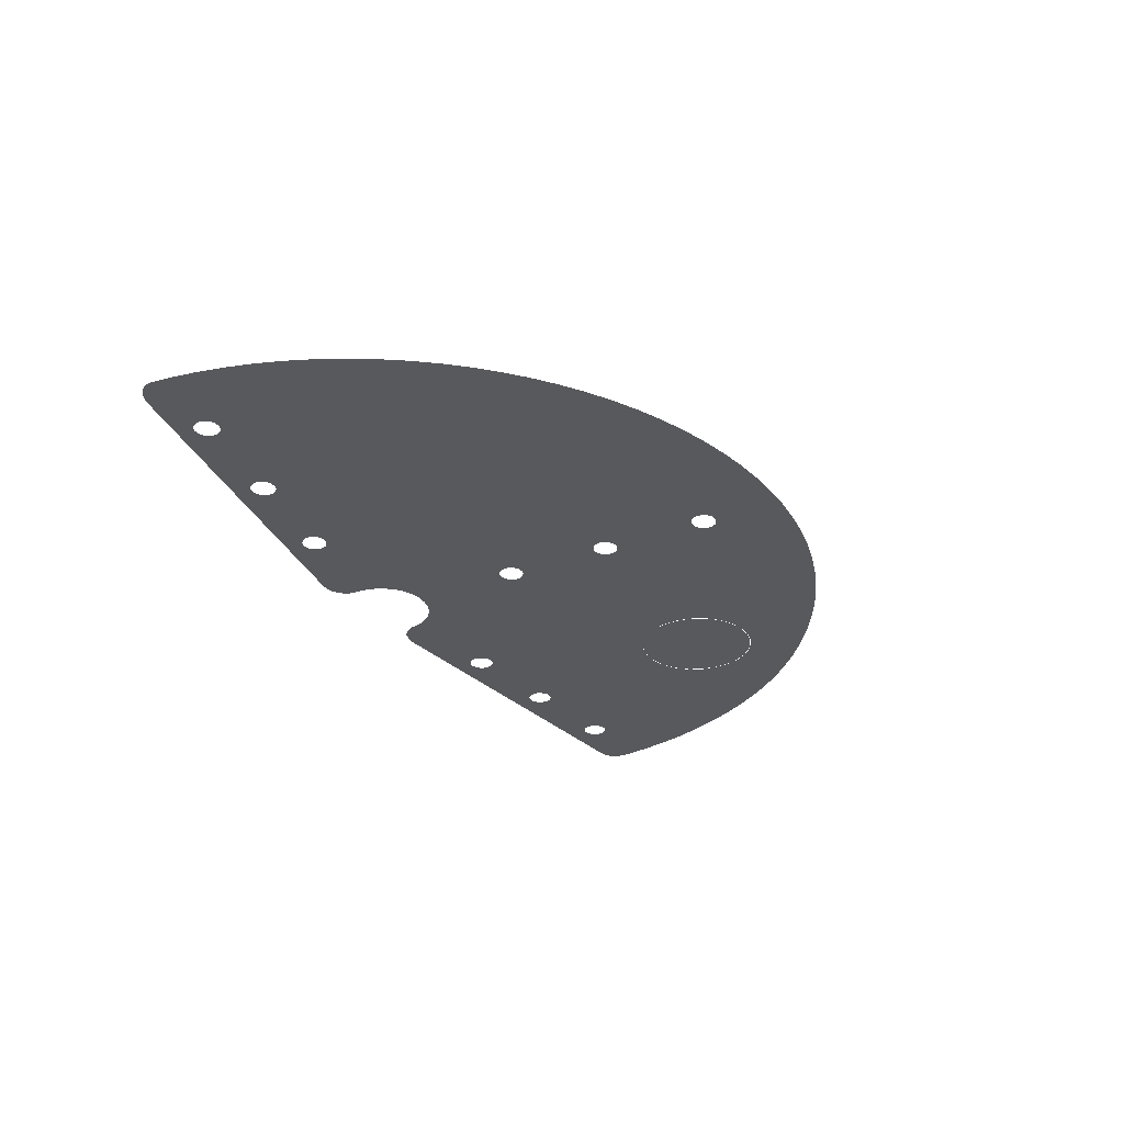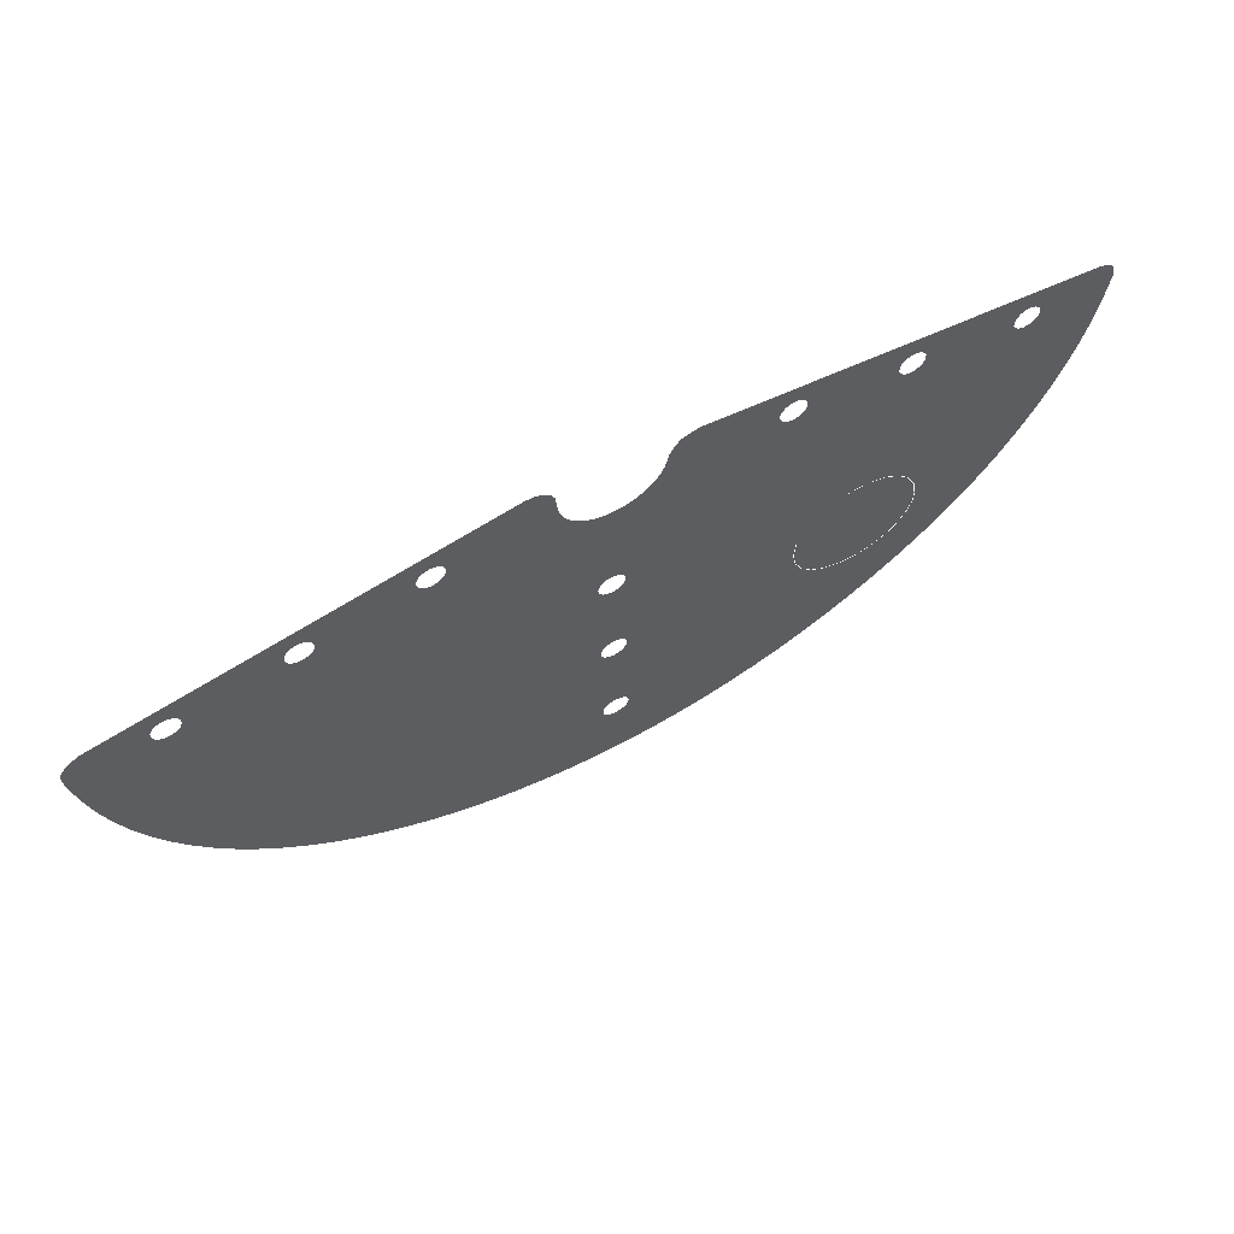
<metadata>
{"format":"obj","ext":"obj","renderer":"f3d","projection":"perspective","resolution":1024,"background":"white","views":[{"elev":-30.1,"azim":119.2,"up":"+Y"},{"elev":61.5,"azim":150.8,"up":"+Z"}]}
</metadata>
<code>
v -10.25 0 -0.9059
v -13.32 0 -1.468
v -13.31 0 -1.292
v -10.23 0 -0.73
v 12.79 0 -1.181
v 9.682 0 -0.8642
v 9.741 0 -0.6988
v 12.85 0 -1.016
v -0.3135 0 -1.104
v -0.203 0 -1.112
v -0.5147 0 -4.974
v -0.5548 0 -5.144
v 1.517 0 -15.97
v 0.2569 0 -9.302
v 0.2937 0 -9.131
v -6.574 0 -9.483
v -1.093 0 -0.8411
v -6.832 0 -9.993
v -5.798 0 -0.8013
v -5.632 0 -0.7449
v -1.818 0 0.2061
v -16.13 0 -4.355
v -9.749 0 -1.299
v -16.39 0 -3.404
v -9.923 0 -1.286
v -5.5 0 -0.6282
v -1.818 0 0.2061
v -5.632 0 -0.7449
v -1.818 0 0.2061
v -5.5 0 -0.6282
v -5.423 0 -0.4691
v -1.837 0 0.3077
v -1.837 0 0.3077
v -5.423 0 -0.4691
v -5.41 0 -0.2924
v -1.851 0 0.4106
v -5.41 0 -0.2924
v -5.463 0 -0.1255
v -1.851 0 0.4106
v -1.851 0 0.4106
v -5.463 0 -0.1255
v -5.576 0 0.007475
v -2.019 0 0.7307
v -2.019 0 0.7307
v -5.576 0 0.007475
v -5.73 0 0.08871
v -5.73 0 0.08871
v -5.903 0 0.1021
v -2.019 0 0.7307
v -16.05 0 -0.4506
v -2.833 0 1.119
v -2.549 0 1.063
v -16.35 0 -0.534
v -16.35 0 -0.534
v -2.549 0 1.063
v -2.218 0 0.9541
v -16.59 0 -0.7093
v -16.59 0 -0.7093
v -2.218 0 0.9541
v -2.019 0 0.7307
v -16.71 0 -1.023
v -13.81 0 -0.899
v -16.71 0 -1.023
v -2.019 0 0.7307
v -9.854 0 -0.3982
v -10.08 0 -1.206
v -9.923 0 -1.286
v -16.39 0 -3.404
v -16.58 0 -2.357
v -13.97 0 -0.9552
v -16.71 0 -1.023
v -13.81 0 -0.899
v -16.71 0 -1.023
v -13.97 0 -0.9552
v -14.1 0 -1.071
v -16.73 0 -1.322
v -16.73 0 -1.322
v -14.1 0 -1.071
v -14.18 0 -1.229
v -16.73 0 -1.322
v -14.18 0 -1.229
v -14.2 0 -1.405
v -16.58 0 -2.357
v -16.58 0 -2.357
v -14.2 0 -1.405
v -14.14 0 -1.572
v -16.58 0 -2.357
v -14.14 0 -1.572
v -14.03 0 -1.705
v -16.58 0 -2.357
v -14.03 0 -1.705
v -13.88 0 -1.784
v -13.88 0 -1.784
v -13.7 0 -1.797
v -16.58 0 -2.357
v -16.58 0 -2.357
v -13.7 0 -1.797
v -10.08 0 -1.206
v -13.54 0 -1.741
v -10.08 0 -1.206
v -13.7 0 -1.797
v -10.08 0 -1.206
v -13.54 0 -1.741
v -13.4 0 -1.626
v -10.19 0 -1.073
v -10.19 0 -1.073
v -13.4 0 -1.626
v -13.32 0 -1.468
v -10.25 0 -0.9059
v -10.23 0 -0.73
v -13.31 0 -1.292
v -13.36 0 -1.125
v -10.23 0 -0.73
v -13.36 0 -1.125
v -13.48 0 -0.9914
v -10.15 0 -0.5724
v -10.02 0 -0.4548
v -10.15 0 -0.5724
v -13.48 0 -0.9914
v -9.854 0 -0.3982
v -10.02 0 -0.4548
v -13.48 0 -0.9914
v -13.63 0 -0.9119
v -13.81 0 -0.899
v -9.854 0 -0.3982
v -13.63 0 -0.9119
v -9.854 0 -0.3982
v -2.019 0 0.7307
v -5.903 0 0.1021
v -9.681 0 -0.4116
v -6.07 0 0.04547
v -9.681 0 -0.4116
v -5.903 0 0.1021
v -9.681 0 -0.4116
v -6.07 0 0.04547
v -6.203 0 -0.07268
v -9.526 0 -0.4926
v -9.413 0 -0.6256
v -9.526 0 -0.4926
v -6.203 0 -0.07268
v -6.283 0 -0.2304
v -9.359 0 -0.7927
v -9.413 0 -0.6256
v -6.283 0 -0.2304
v -6.296 0 -0.4061
v -9.373 0 -0.9685
v -9.359 0 -0.7927
v -6.296 0 -0.4061
v -6.242 0 -0.5734
v -9.451 0 -1.126
v -9.373 0 -0.9685
v -6.242 0 -0.5734
v -6.128 0 -0.7079
v -9.583 0 -1.243
v -9.451 0 -1.126
v -6.128 0 -0.7079
v -5.972 0 -0.7878
v -9.583 0 -1.243
v -5.972 0 -0.7878
v -5.798 0 -0.8013
v -9.749 0 -1.299
v -16.39 0 -3.404
v -9.749 0 -1.299
v -5.798 0 -0.8013
v -16.13 0 -4.355
v -16.13 0 -4.355
v -1.818 0 0.2061
v -1.792 0 0.1056
v -15.81 0 -5.289
v -15.81 0 -5.289
v -1.792 0 0.1056
v -1.761 0 0.00729
v -15.44 0 -6.203
v -15.44 0 -6.203
v -1.761 0 0.00729
v -1.725 0 -0.08833
v -15.02 0 -7.093
v -15.02 0 -7.093
v -1.725 0 -0.08833
v -1.683 0 -0.1808
v -14.54 0 -7.958
v -14.54 0 -7.958
v -1.683 0 -0.1808
v -1.637 0 -0.27
v -14.01 0 -8.793
v -14.01 0 -8.793
v -1.637 0 -0.27
v -1.585 0 -0.3553
v -13.43 0 -9.596
v -13.43 0 -9.596
v -1.585 0 -0.3553
v -1.529 0 -0.4367
v -10.12 0 -7.073
v -10.47 0 -7.509
v -10.1 0 -7.088
v -9.618 0 -6.783
v -9.075 0 -6.616
v -10.73 0 -8.017
v -10.47 0 -7.509
v -9.075 0 -6.616
v -10.84 0 -8.674
v -10.84 0 -8.674
v -9.075 0 -6.616
v -8.458 0 -6.608
v -7.949 0 -6.711
v -10.81 0 -9.141
v -10.84 0 -8.674
v -7.949 0 -6.711
v -10.64 0 -9.639
v -10.64 0 -9.639
v -7.949 0 -6.711
v -7.741 0 -6.79
v -10.4 0 -10.03
v -10.11 0 -10.34
v -10.4 0 -10.03
v -7.741 0 -6.79
v -7.215 0 -7.138
v -9.767 0 -10.59
v -10.11 0 -10.34
v -7.215 0 -7.138
v -6.787 0 -7.601
v -6.461 0 -8.919
v -1.093 0 -0.8411
v -6.574 0 -9.483
v -1.093 0 -0.8411
v -6.461 0 -8.919
v -6.51 0 -8.299
v -1.178 0 -0.7834
v -1.178 0 -0.7834
v -6.51 0 -8.299
v -6.677 0 -7.789
v -1.26 0 -0.7207
v -9.342 0 -10.78
v -9.767 0 -10.59
v -6.787 0 -7.601
v -6.677 0 -7.789
v -6.595 0 -9.471
v -6.85 0 -9.976
v -7.23 0 -10.39
v -6.483 0 -8.912
v -6.483 0 -8.912
v -7.23 0 -10.39
v -7.708 0 -10.69
v -6.53 0 -8.298
v -6.53 0 -8.298
v -7.708 0 -10.69
v -8.349 0 -10.87
v -8.824 0 -10.89
v -6.677 0 -7.789
v -6.53 0 -8.298
v -8.824 0 -10.89
v -9.342 0 -10.78
v -6.677 0 -7.789
v -6.787 0 -7.601
v -1.26 0 -0.7207
v -1.26 0 -0.7207
v -6.787 0 -7.601
v -7.215 0 -7.138
v -1.337 0 -0.6531
v -1.337 0 -0.6531
v -7.215 0 -7.138
v -7.741 0 -6.79
v -1.405 0 -0.5853
v -1.405 0 -0.5853
v -7.741 0 -6.79
v -7.949 0 -6.711
v -1.47 0 -0.5133
v -1.47 0 -0.5133
v -7.949 0 -6.711
v -8.461 0 -6.59
v -1.529 0 -0.4367
v -1.529 0 -0.4367
v -8.461 0 -6.59
v -9.086 0 -6.598
v -1.529 0 -0.4367
v -9.086 0 -6.598
v -9.634 0 -6.766
v -1.529 0 -0.4367
v -9.634 0 -6.766
v -10.12 0 -7.073
v -10.12 0 -7.073
v -10.5 0 -7.498
v -13.43 0 -9.596
v -13.43 0 -9.596
v -10.5 0 -7.498
v -10.76 0 -8.01
v -13.43 0 -9.596
v -10.76 0 -8.01
v -10.87 0 -8.673
v -12.8 0 -10.36
v -12.8 0 -10.36
v -10.87 0 -8.673
v -10.83 0 -9.145
v -12.12 0 -11.09
v -12.12 0 -11.09
v -10.83 0 -9.145
v -10.67 0 -9.648
v -12.12 0 -11.09
v -10.67 0 -9.648
v -10.42 0 -10.05
v -11.39 0 -11.76
v -10.42 0 -10.05
v -10.13 0 -10.36
v -11.39 0 -11.76
v -11.39 0 -11.76
v -10.13 0 -10.36
v -9.78 0 -10.61
v -10.63 0 -12.4
v -10.63 0 -12.4
v -9.78 0 -10.61
v -9.351 0 -10.8
v -10.63 0 -12.4
v -9.351 0 -10.8
v -8.826 0 -10.91
v -9.833 0 -12.99
v -9.833 0 -12.99
v -8.826 0 -10.91
v -8.346 0 -10.89
v -9.833 0 -12.99
v -8.346 0 -10.89
v -7.698 0 -10.72
v -9.002 0 -13.53
v -9.002 0 -13.53
v -7.698 0 -10.72
v -7.215 0 -10.41
v -9.002 0 -13.53
v -7.215 0 -10.41
v -6.832 0 -9.993
v -9.002 0 -13.53
v -6.832 0 -9.993
v -1.093 0 -0.8411
v -8.149 0 -14.03
v -8.149 0 -14.03
v -1.093 0 -0.8411
v -1.003 0 -0.894
v -7.268 0 -14.48
v -7.268 0 -14.48
v -1.003 0 -0.894
v -0.9111 0 -0.9415
v -6.36 0 -14.88
v -6.36 0 -14.88
v -0.9111 0 -0.9415
v -0.8161 0 -0.9833
v -5.431 0 -15.22
v -5.431 0 -15.22
v -0.8161 0 -0.9833
v -0.7188 0 -1.019
v -4.482 0 -15.5
v -4.482 0 -15.5
v -0.7188 0 -1.019
v -0.6195 0 -1.05
v -3.518 0 -15.73
v -3.518 0 -15.73
v -0.6195 0 -1.05
v -0.5186 0 -1.074
v -2.541 0 -15.9
v -2.541 0 -15.9
v -0.5186 0 -1.074
v -0.4165 0 -1.092
v -1.556 0 -16.01
v -1.556 0 -16.01
v -0.4165 0 -1.092
v -0.3135 0 -1.104
v -0.5548 0 -5.144
v -1.556 0 -16.01
v -0.691 0 -13.09
v -0.6587 0 -13.27
v -1.556 0 -16.01
v -0.6587 0 -13.27
v -0.5595 0 -13.41
v -0.5291 0 -16.06
v -0.5291 0 -16.06
v -0.5595 0 -13.41
v -0.4087 0 -13.51
v -0.5291 0 -16.06
v -0.4087 0 -13.51
v -0.2289 0 -13.55
v 0.5001 0 -16.05
v 0.5001 0 -16.05
v -0.2289 0 -13.55
v -0.04783 0 -13.52
v 0.5001 0 -16.05
v -0.04783 0 -13.52
v 0.1062 0 -13.42
v 0.5001 0 -16.05
v 0.1062 0 -13.42
v 0.2098 0 -13.28
v 0.5001 0 -16.05
v 0.2098 0 -13.28
v 0.2474 0 -13.11
v 0.1553 0 -9.447
v 0.2569 0 -9.302
v 1.517 0 -15.97
v 0.5001 0 -16.05
v 0.2474 0 -13.11
v 0.1553 0 -9.447
v 0.5001 0 -16.05
v 0.2141 0 -12.94
v 0.1553 0 -9.447
v 0.2474 0 -13.11
v 0.1553 0 -9.447
v 0.2141 0 -12.94
v 0.1147 0 -12.79
v 0.00762 0 -9.543
v 0.00762 0 -9.543
v 0.1147 0 -12.79
v -0.03578 0 -12.69
v -0.1655 0 -9.574
v -0.1655 0 -9.574
v -0.03578 0 -12.69
v -0.2147 0 -12.66
v -0.3376 0 -9.538
v -0.3376 0 -9.538
v -0.2147 0 -12.66
v -0.3947 0 -12.69
v -0.4819 0 -9.439
v -0.5481 0 -12.78
v -0.4819 0 -9.439
v -0.3947 0 -12.69
v -0.4819 0 -9.439
v -0.5481 0 -12.78
v -0.6521 0 -12.92
v -0.577 0 -9.292
v -0.6078 0 -9.12
v -0.577 0 -9.292
v -0.6521 0 -12.92
v -0.691 0 -13.09
v -0.6078 0 -9.12
v -0.691 0 -13.09
v -1.556 0 -16.01
v -0.6078 0 -9.12
v -1.556 0 -16.01
v -0.5548 0 -5.144
v -0.5238 0 -5.316
v -0.5699 0 -8.95
v -0.6078 0 -9.12
v -0.5238 0 -5.316
v -0.4699 0 -8.808
v -0.5699 0 -8.95
v -0.5238 0 -5.316
v -0.4273 0 -5.464
v -0.3233 0 -8.714
v -0.4699 0 -8.808
v -0.4273 0 -5.464
v -0.2812 0 -5.564
v -0.1515 0 -8.683
v -0.3233 0 -8.714
v -0.2812 0 -5.564
v -0.1075 0 -5.6
v 0.01929 0 -8.718
v -0.1515 0 -8.683
v -0.1075 0 -5.6
v 0.06782 0 -5.568
v 0.1635 0 -8.816
v 0.01929 0 -8.718
v 0.06782 0 -5.568
v 0.2194 0 -5.471
v 0.1635 0 -8.816
v 0.2194 0 -5.471
v 0.2606 0 -8.96
v 0.2937 0 -9.131
v 0.2606 0 -8.96
v 0.2194 0 -5.471
v 0.3223 0 -5.326
v 1.517 0 -15.97
v 0.2937 0 -9.131
v 0.3223 0 -5.326
v 0.3611 0 -5.155
v 2.514 0 -15.83
v 1.517 0 -15.97
v 0.3611 0 -5.155
v 0.1295 0 -1.103
v 1.525 0 0.2742
v 5.136 0 -0.3897
v 5.3 0 -0.4505
v 13.17 0 -1.698
v 15.95 0 -2.932
v 9.232 0 -1.075
v 13 0 -1.637
v 13 0 -1.637
v 9.232 0 -1.075
v 9.407 0 -1.067
v 12.87 0 -1.518
v 12.87 0 -1.518
v 9.407 0 -1.067
v 9.565 0 -0.9936
v 12.8 0 -1.358
v 12.8 0 -1.358
v 9.565 0 -0.9936
v 9.682 0 -0.8642
v 12.79 0 -1.181
v 12.97 0 -0.886
v 12.85 0 -1.016
v 9.741 0 -0.6989
v 9.733 0 -0.5227
v 12.97 0 -0.886
v 9.733 0 -0.5227
v 9.659 0 -0.3626
v 13.13 0 -0.8119
v 13.13 0 -0.8119
v 9.659 0 -0.3626
v 9.53 0 -0.2431
v 13.3 0 -0.8048
v 13.3 0 -0.8048
v 9.53 0 -0.2431
v 9.365 0 -0.1823
v 16.17 0 -1.061
v 13.34 0 -1.691
v 15.95 0 -2.932
v 13.17 0 -1.698
v 15.95 0 -2.932
v 13.34 0 -1.691
v 13.5 0 -1.617
v 16.13 0 -1.963
v 13.5 0 -1.617
v 13.62 0 -1.488
v 16.13 0 -1.963
v 16.13 0 -1.963
v 13.62 0 -1.488
v 13.68 0 -1.322
v 16.21 0 -1.336
v 13.67 0 -1.146
v 16.21 0 -1.336
v 13.68 0 -1.322
v 13.59 0 -0.9853
v 16.21 0 -1.336
v 13.67 0 -1.146
v 13.47 0 -0.8656
v 16.21 0 -1.336
v 13.59 0 -0.9853
v 16.21 0 -1.336
v 13.47 0 -0.8656
v 13.3 0 -0.8048
v 16.17 0 -1.061
v 2.509 0 1.576
v 15.51 0 -0.5124
v 15.78 0 -0.6425
v 2.184 0 1.555
v 2.184 0 1.555
v 15.78 0 -0.6425
v 16.02 0 -0.8403
v 1.917 0 1.423
v 1.917 0 1.423
v 16.02 0 -0.8403
v 16.17 0 -1.061
v 1.71 0 1.215
v 1.71 0 1.215
v 16.17 0 -1.061
v 9.365 0 -0.1823
v 5.43 0 0.4402
v 5.007 0 -0.2702
v 5.136 0 -0.3897
v 1.525 0 0.2742
v 1.542 0 0.3767
v 1.542 0 0.3767
v 4.933 0 -0.1104
v 5.007 0 -0.2702
v 4.924 0 0.06541
v 4.933 0 -0.1104
v 1.542 0 0.3767
v 1.612 0 1.001
v 1.612 0 1.001
v 4.982 0 0.2304
v 4.924 0 0.06541
v 1.612 0 1.001
v 5.098 0 0.3595
v 4.982 0 0.2304
v 1.612 0 1.001
v 5.256 0 0.4331
v 5.098 0 0.3595
v 5.43 0 0.4402
v 5.256 0 0.4331
v 1.612 0 1.001
v 1.71 0 1.215
v 5.594 0 0.3794
v 5.43 0 0.4402
v 9.365 0 -0.1823
v 9.191 0 -0.1894
v 5.724 0 0.26
v 5.594 0 0.3794
v 9.191 0 -0.1894
v 9.033 0 -0.2632
v 5.798 0 0.1001
v 5.724 0 0.26
v 9.033 0 -0.2632
v 8.916 0 -0.3926
v 5.807 0 -0.07575
v 5.798 0 0.1001
v 8.916 0 -0.3926
v 8.858 0 -0.558
v 5.749 0 -0.2408
v 5.807 0 -0.07575
v 8.858 0 -0.558
v 8.866 0 -0.7341
v 5.632 0 -0.3698
v 5.749 0 -0.2408
v 8.866 0 -0.7341
v 8.94 0 -0.8941
v 5.474 0 -0.4435
v 5.632 0 -0.3698
v 8.94 0 -0.8941
v 9.068 0 -1.014
v 5.474 0 -0.4435
v 9.068 0 -1.014
v 9.232 0 -1.075
v 5.3 0 -0.4505
v 5.3 0 -0.4505
v 9.232 0 -1.075
v 15.95 0 -2.932
v 1.525 0 0.2742
v 5.3 0 -0.4505
v 15.95 0 -2.932
v 1.501 0 0.1726
v 1.501 0 0.1726
v 15.95 0 -2.932
v 15.72 0 -3.888
v 1.471 0 0.07257
v 1.471 0 0.07257
v 15.72 0 -3.888
v 15.43 0 -4.829
v 1.435 0 -0.02545
v 1.435 0 -0.02545
v 15.43 0 -4.829
v 15.08 0 -5.752
v 1.394 0 -0.1212
v 1.394 0 -0.1212
v 15.08 0 -5.752
v 14.68 0 -6.652
v 1.347 0 -0.2142
v 1.347 0 -0.2142
v 14.68 0 -6.652
v 14.23 0 -7.528
v 1.295 0 -0.3044
v 1.295 0 -0.3044
v 14.23 0 -7.528
v 13.72 0 -8.376
v 1.237 0 -0.3912
v 1.237 0 -0.3912
v 13.72 0 -8.376
v 13.17 0 -9.192
v 1.175 0 -0.4744
v 1.175 0 -0.4744
v 13.17 0 -9.192
v 12.56 0 -9.974
v 1.108 0 -0.5538
v 1.108 0 -0.5538
v 12.56 0 -9.974
v 11.91 0 -10.72
v 1.036 0 -0.629
v 1.036 0 -0.629
v 11.91 0 -10.72
v 11.22 0 -11.43
v 0.96 0 -0.6999
v 0.96 0 -0.6999
v 11.22 0 -11.43
v 10.49 0 -12.09
v 0.8799 0 -0.766
v 0.8799 0 -0.766
v 10.49 0 -12.09
v 9.717 0 -12.71
v 0.796 0 -0.8272
v 0.796 0 -0.8272
v 9.717 0 -12.71
v 8.91 0 -13.28
v 0.7087 0 -0.8834
v 0.7087 0 -0.8834
v 8.91 0 -13.28
v 8.07 0 -13.8
v 0.6181 0 -0.9342
v 0.6181 0 -0.9342
v 8.07 0 -13.8
v 7.2 0 -14.28
v 0.5248 0 -0.9795
v 0.5248 0 -0.9795
v 7.2 0 -14.28
v 6.304 0 -14.7
v 0.4289 0 -1.019
v 0.4289 0 -1.019
v 6.304 0 -14.7
v 5.383 0 -15.06
v 0.3308 0 -1.053
v 0.3308 0 -1.053
v 5.383 0 -15.06
v 4.443 0 -15.37
v 0.2309 0 -1.081
v 0.2309 0 -1.081
v 4.443 0 -15.37
v 3.485 0 -15.63
v 0.1295 0 -1.103
v 0.1295 0 -1.103
v 3.485 0 -15.63
v 2.514 0 -15.83
v 0.1295 0 -1.103
v 0.3611 0 -5.155
v 0.3239 0 -4.983
v 0.02009 0 -1.114
v 0.02009 0 -1.114
v 0.3239 0 -4.983
v 0.2304 0 -4.837
v -0.0912 0 -1.115
v 0.08556 0 -4.74
v -0.0912 0 -1.115
v 0.2304 0 -4.837
v -0.0912 0 -1.115
v 0.08556 0 -4.74
v -0.08693 0 -4.704
v -0.203 0 -1.112
v -0.2608 0 -4.736
v -0.203 0 -1.112
v -0.08693 0 -4.704
v -0.4109 0 -4.831
v -0.203 0 -1.112
v -0.2608 0 -4.736
v -0.203 0 -1.112
v -0.4109 0 -4.831
v -0.5147 0 -4.974
g mesh7491070
f 1 2 3
f 3 4 1
g mesh7491072
f 5 6 7
f 7 8 5
f 9 10 11
f 11 12 9
f 13 14 15
f 16 17 18
f 19 20 21
f 21 22 19
f 23 24 25
f 26 27 28
f 29 30 31
f 31 32 29
f 33 34 35
f 35 36 33
f 37 38 39
f 40 41 42
f 42 43 40
f 44 45 46
f 47 48 49
f 50 51 52
f 52 53 50
f 54 55 56
f 56 57 54
f 58 59 60
f 60 61 58
f 62 63 64
f 64 65 62
f 66 67 68
f 68 69 66
f 70 71 72
f 73 74 75
f 75 76 73
f 77 78 79
f 80 81 82
f 82 83 80
f 84 85 86
f 87 88 89
f 90 91 92
f 93 94 95
f 96 97 98
f 99 100 101
f 102 103 104
f 104 105 102
f 106 107 108
f 108 109 106
f 110 111 112
f 113 114 115
f 115 116 113
f 117 118 119
f 120 121 122
f 122 123 120
f 124 125 126
f 127 128 129
f 129 130 127
f 131 132 133
f 134 135 136
f 136 137 134
f 138 139 140
f 140 141 138
f 142 143 144
f 144 145 142
f 146 147 148
f 148 149 146
f 150 151 152
f 152 153 150
f 154 155 156
f 156 157 154
f 158 159 160
f 160 161 158
f 162 163 164
f 164 165 162
f 166 167 168
f 168 169 166
f 170 171 172
f 172 173 170
f 174 175 176
f 176 177 174
f 178 179 180
f 180 181 178
f 182 183 184
f 184 185 182
f 186 187 188
f 188 189 186
f 190 191 192
f 192 193 190
f 194 195 196
f 196 197 194
f 198 199 200
f 200 201 198
f 202 203 204
f 204 205 202
f 206 207 208
f 208 209 206
f 210 211 212
f 212 213 210
f 214 215 216
f 216 217 214
f 218 219 220
f 220 221 218
f 222 223 224
f 225 226 227
f 227 228 225
f 229 230 231
f 231 232 229
f 233 234 235
f 235 236 233
f 237 238 239
f 239 240 237
f 241 242 243
f 243 244 241
f 245 246 247
f 247 248 245
f 249 250 251
f 251 252 249
f 253 254 255
f 256 257 258
f 258 259 256
f 260 261 262
f 262 263 260
f 264 265 266
f 266 267 264
f 268 269 270
f 270 271 268
f 272 273 274
f 275 276 277
f 278 279 280
f 281 282 283
f 284 285 286
f 287 288 289
f 289 290 287
f 291 292 293
f 293 294 291
f 295 296 297
f 298 299 300
f 300 301 298
f 302 303 304
f 305 306 307
f 307 308 305
f 309 310 311
f 312 313 314
f 314 315 312
f 316 317 318
f 319 320 321
f 321 322 319
f 323 324 325
f 326 327 328
f 329 330 331
f 331 332 329
f 333 334 335
f 335 336 333
f 337 338 339
f 339 340 337
f 341 342 343
f 343 344 341
f 345 346 347
f 347 348 345
f 349 350 351
f 351 352 349
f 353 354 355
f 355 356 353
f 357 358 359
f 359 360 357
f 361 362 363
f 363 364 361
f 365 366 367
f 368 369 370
f 370 371 368
f 372 373 374
f 375 376 377
f 377 378 375
f 379 380 381
f 382 383 384
f 385 386 387
f 388 389 390
f 391 392 393
f 393 394 391
f 395 396 397
f 398 399 400
f 401 402 403
f 403 404 401
f 405 406 407
f 407 408 405
f 409 410 411
f 411 412 409
f 413 414 415
f 415 416 413
f 417 418 419
f 420 421 422
f 422 423 420
f 424 425 426
f 426 427 424
f 428 429 430
f 431 432 433
f 433 434 431
f 435 436 437
f 438 439 440
f 440 441 438
f 442 443 444
f 444 445 442
f 446 447 448
f 448 449 446
f 450 451 452
f 452 453 450
f 454 455 456
f 456 457 454
f 458 459 460
f 461 462 463
f 463 464 461
f 465 466 467
f 467 468 465
f 469 470 471
f 471 472 469
f 473 474 475
f 476 477 478
f 478 479 476
f 480 481 482
f 482 483 480
f 484 485 486
f 486 487 484
f 488 489 490
f 490 491 488
f 492 493 494
f 494 495 492
f 496 497 498
f 498 499 496
f 500 501 502
f 502 503 500
f 504 505 506
f 506 507 504
f 508 509 510
f 511 512 513
f 513 514 511
f 515 516 517
f 518 519 520
f 520 521 518
f 522 523 524
f 525 526 527
f 528 529 530
f 531 532 533
f 533 534 531
f 535 536 537
f 537 538 535
f 539 540 541
f 541 542 539
f 543 544 545
f 545 546 543
f 547 548 549
f 549 550 547
f 551 552 553
f 553 554 551
f 555 556 557
f 558 559 560
f 560 561 558
f 562 563 564
f 565 566 567
f 568 569 570
f 571 572 573
f 573 574 571
f 575 576 577
f 577 578 575
f 579 580 581
f 581 582 579
f 583 584 585
f 585 586 583
f 587 588 589
f 589 590 587
f 591 592 593
f 593 594 591
f 595 596 597
f 597 598 595
f 599 600 601
f 601 602 599
f 603 604 605
f 605 606 603
f 607 608 609
f 610 611 612
f 612 613 610
f 614 615 616
f 616 617 614
f 618 619 620
f 620 621 618
f 622 623 624
f 624 625 622
f 626 627 628
f 628 629 626
f 630 631 632
f 632 633 630
f 634 635 636
f 636 637 634
f 638 639 640
f 640 641 638
f 642 643 644
f 644 645 642
f 646 647 648
f 648 649 646
f 650 651 652
f 652 653 650
f 654 655 656
f 656 657 654
f 658 659 660
f 660 661 658
f 662 663 664
f 664 665 662
f 666 667 668
f 668 669 666
f 670 671 672
f 672 673 670
f 674 675 676
f 676 677 674
f 678 679 680
f 680 681 678
f 682 683 684
f 684 685 682
f 686 687 688
f 688 689 686
f 690 691 692
f 693 694 695
f 695 696 693
f 697 698 699
f 699 700 697
f 701 702 703
f 704 705 706
f 706 707 704
f 708 709 710
f 711 712 713
f 714 715 716

</code>
